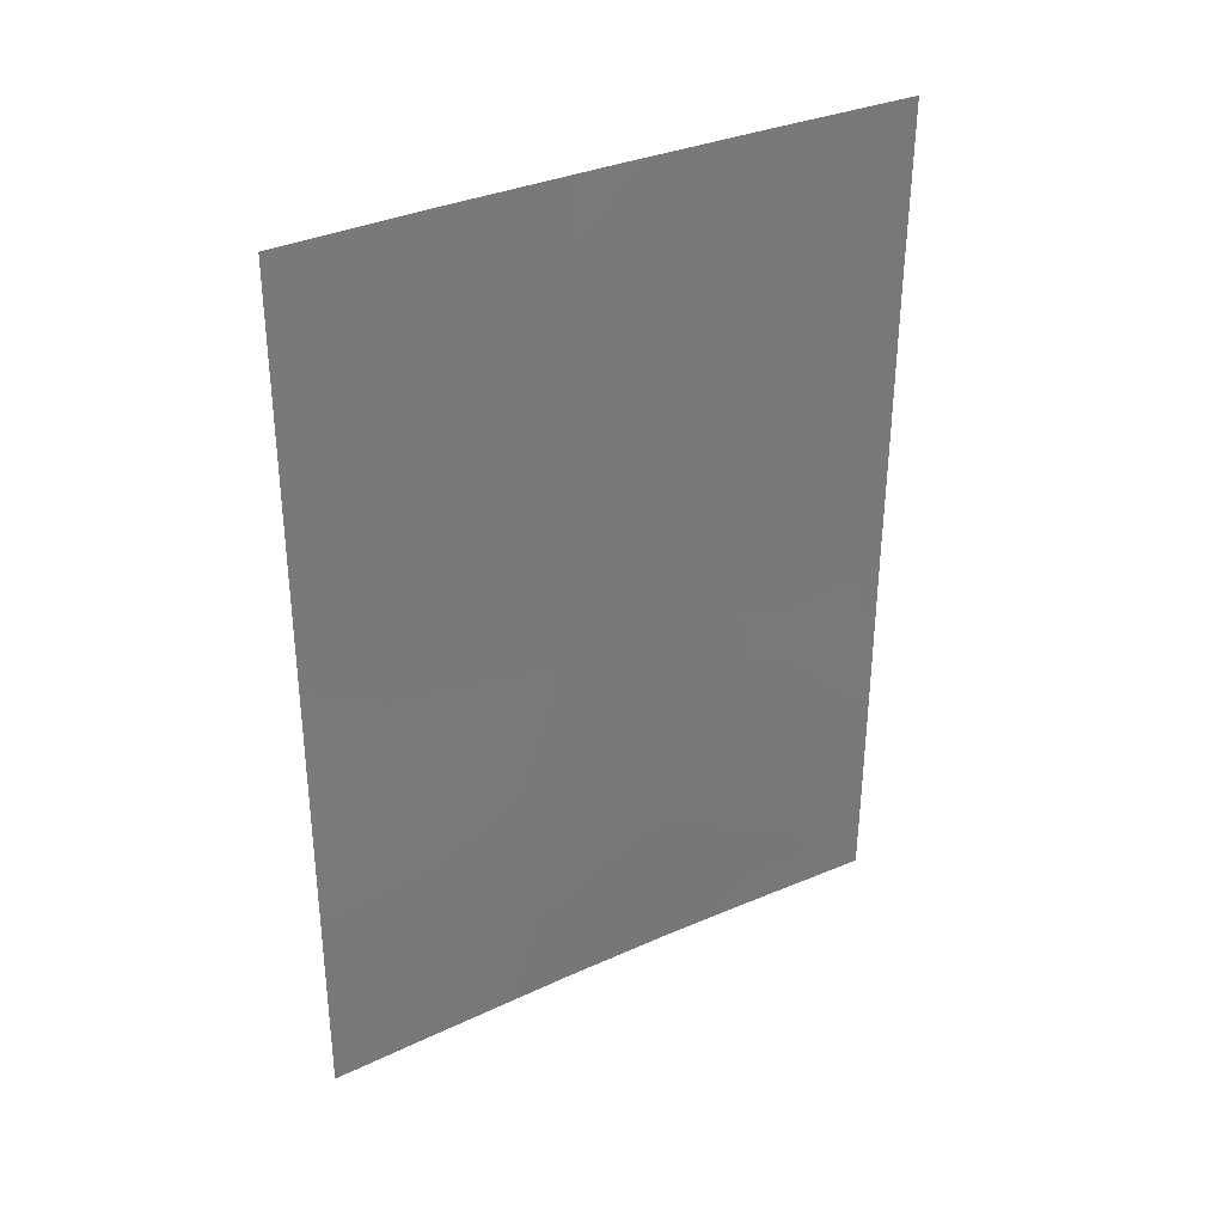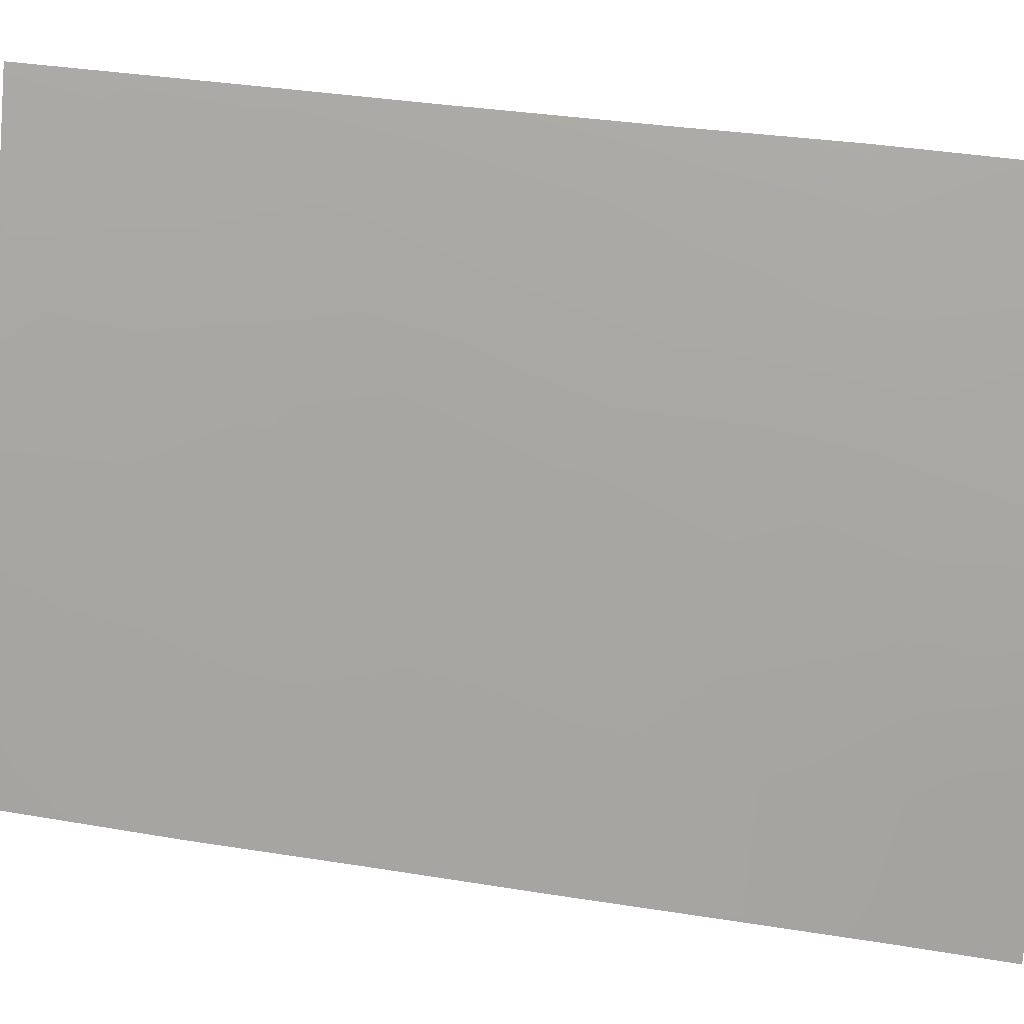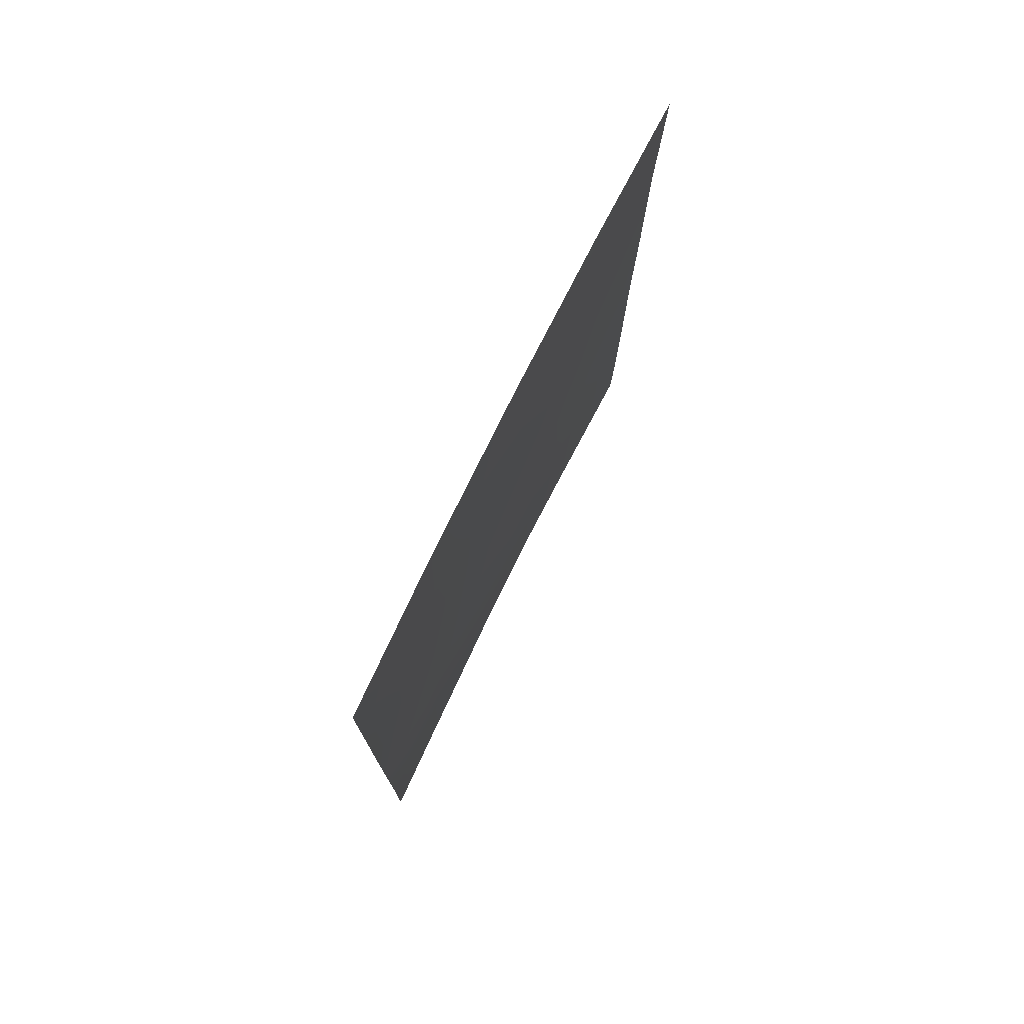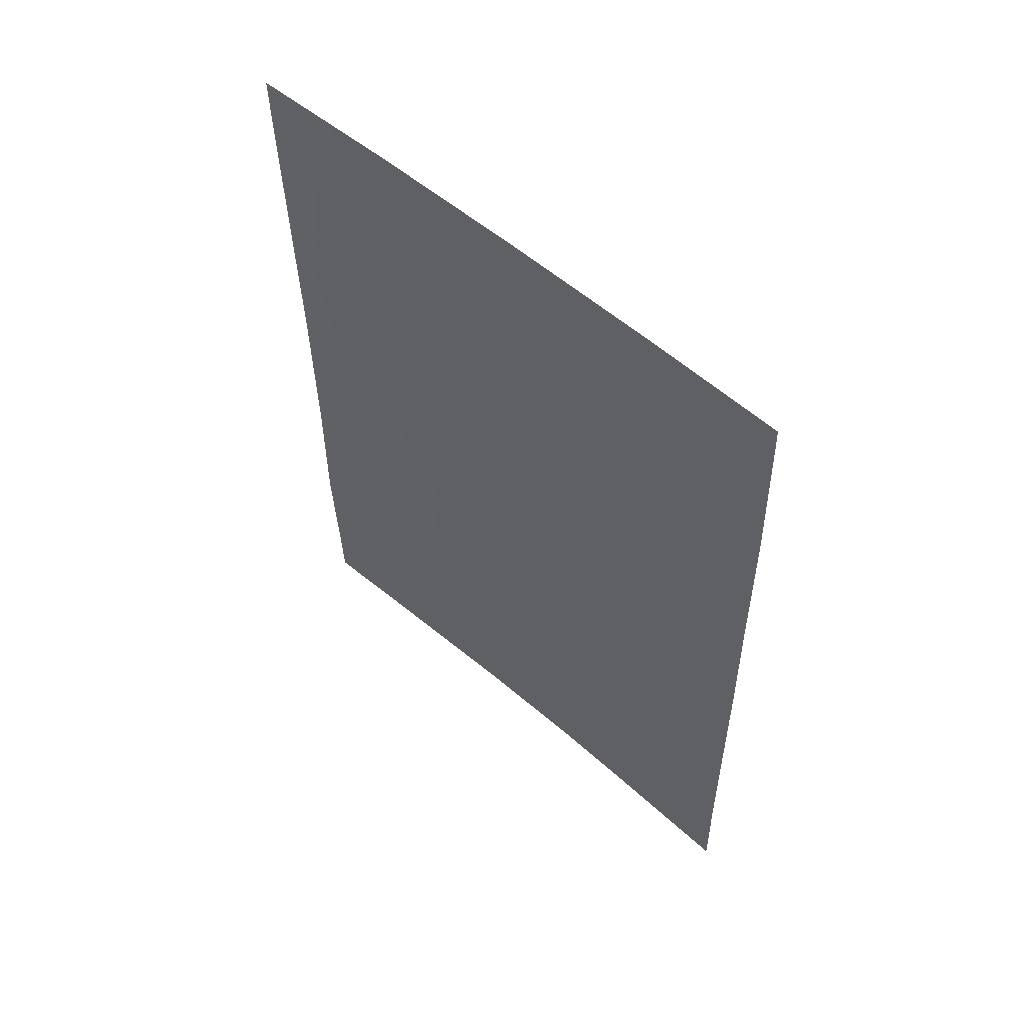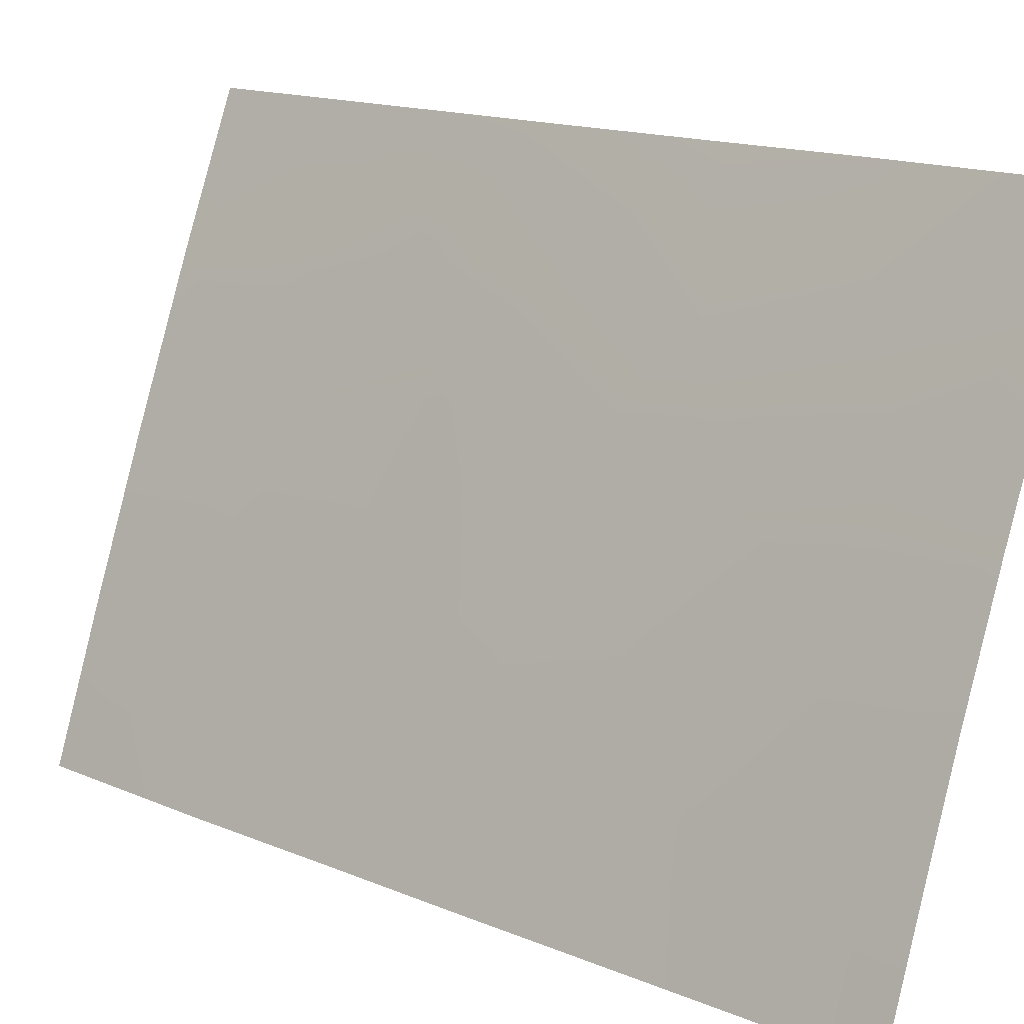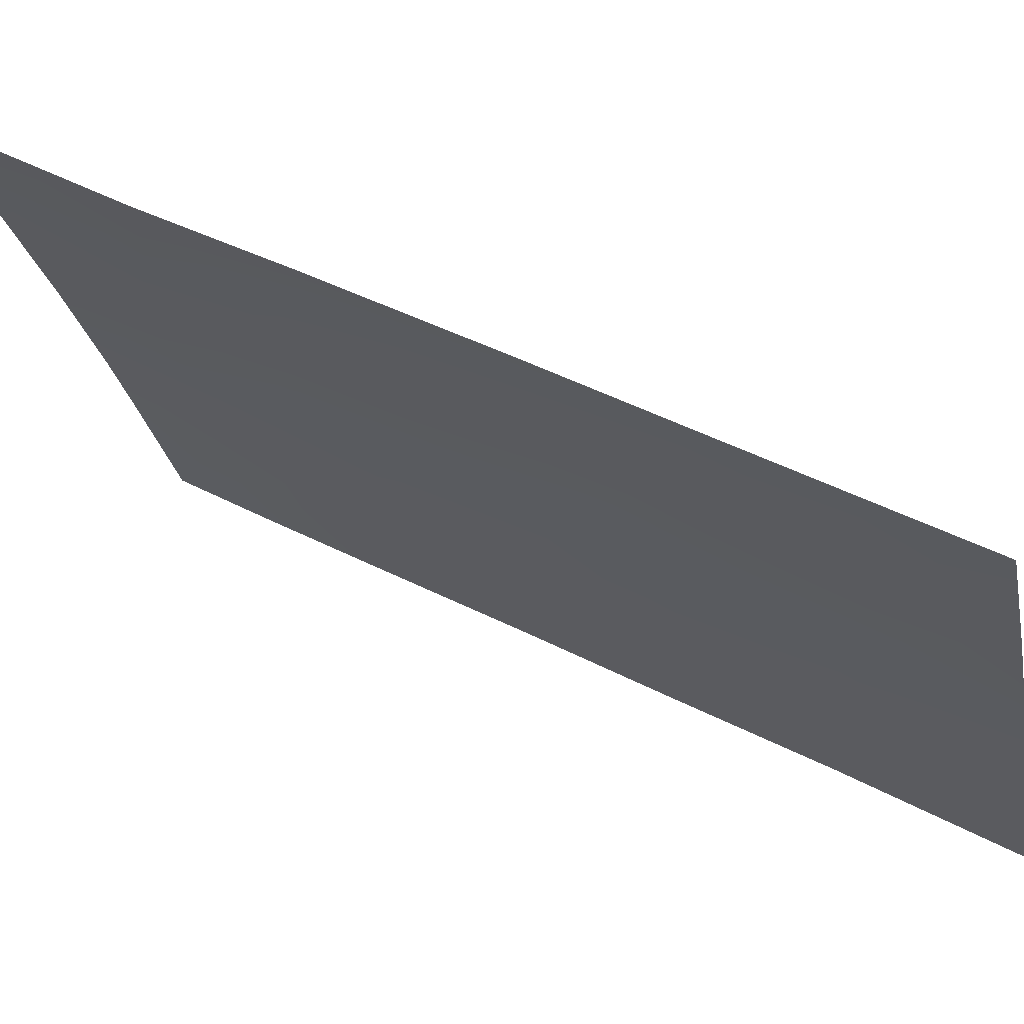
<metadata>
{"format":"obj","ext":"obj","renderer":"f3d","projection":"perspective","resolution":1024,"background":"white","views":[{"elev":33.2,"azim":80.3,"up":"+Y"},{"elev":35.0,"azim":-78.7,"up":"+Z"},{"elev":76.0,"azim":48.3,"up":"+Y"},{"elev":55.8,"azim":154.3,"up":"+Y"},{"elev":15.7,"azim":-50.0,"up":"+Z"},{"elev":45.7,"azim":119.9,"up":"+Z"}]}
</metadata>
<code>
v -73.59 -50 92
v -72.96 -48.92 93.62
v -72.46 -50 95.01
v -73.56 -48.58 92
v -73.54 -47 92
v -70.98 -43.83 98.37
v -71.5 -42.67 97.01
v -72.9 -41.44 93.47
v -72.47 -44.27 94.67
v -70.32 -49 100
v -70.26 -47.41 100
v -70.15 -38 100
v -70.34 -50 100
v -73.38 -38 92
v -71.5 -39.38 96.86
v -70.99 -38 98.06
v -72.23 -39.98 95.05
v -70.89 -40.03 98.37
v -72.93 -39.55 93.27
v -72.34 -45.97 95.04
v -73.52 -44.67 92
v -70.24 -43.03 100
v -70.2 -41.1 100
v -72.85 -50 94
v -72.66 -38 93.89
v -71.03 -45.89 98.29
v -70.94 -47.89 98.55
v -71.8 -50 96.64
v -72.26 -48.26 95.39
v -73.48 -42.69 92
v -71.74 -44.47 96.49
v -72.23 -42.38 95.19
v -70.27 -45.5 100
v -70.17 -39.33 100
v -72.95 -47.28 93.54
v -73.46 -40.49 92
v -71.86 -38 95.94
v -73.01 -45.47 93.34
v -71.64 -46.75 96.8
v -71.55 -40.99 96.79
v -71.51 -48.65 97.22
v -70.84 -50 98.86
v -72.98 -43.52 93.35
v -70.91 -41.87 98.43
f 10 13 42
f 3 2 29
f 25 17 19
f 31 26 39
f 30 8 43
f 9 7 31
f 4 5 35
f 8 36 19
f 9 43 32
f 17 37 15
f 27 39 26
f 20 35 38
f 21 30 43
f 27 10 42
f 34 16 12
f 22 33 6
f 23 22 44
f 4 2 1
f 3 24 2
f 24 1 2
f 19 14 25
f 25 37 17
f 28 3 29
f 31 6 26
f 30 36 8
f 26 11 27
f 23 18 34
f 34 18 16
f 19 36 14
f 2 35 29
f 35 2 4
f 20 9 31
f 7 9 32
f 32 43 8
f 17 32 8
f 15 37 16
f 32 17 40
f 8 19 17
f 9 38 43
f 18 15 16
f 15 18 40
f 7 40 44
f 44 18 23
f 40 7 32
f 17 15 40
f 10 27 11
f 28 41 42
f 41 27 42
f 28 29 41
f 41 39 27
f 9 20 38
f 39 29 20
f 20 29 35
f 38 35 5
f 38 5 21
f 43 38 21
f 44 22 6
f 31 7 6
f 44 6 7
f 26 6 33
f 26 33 11
f 29 39 41
f 31 39 20
f 18 44 40

</code>
